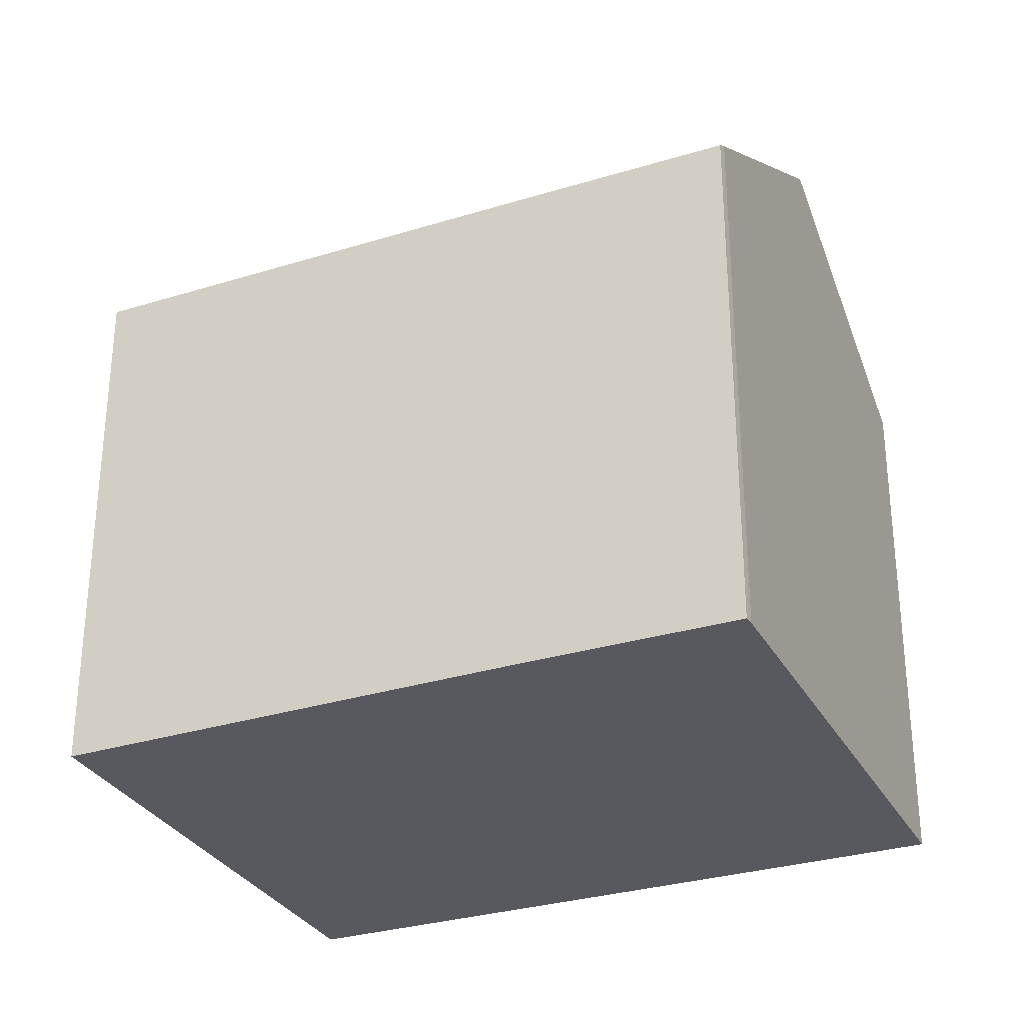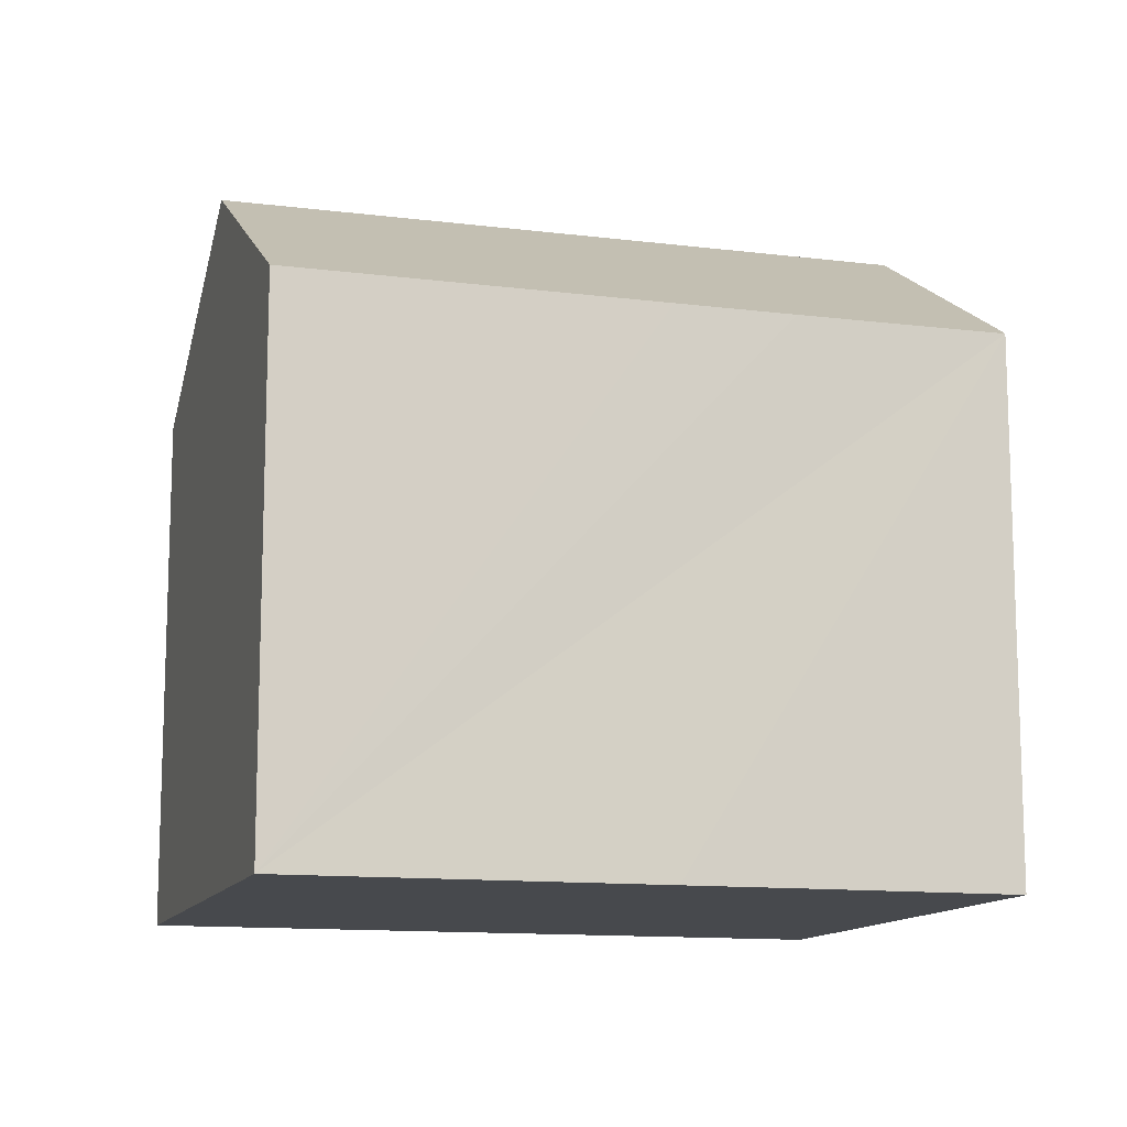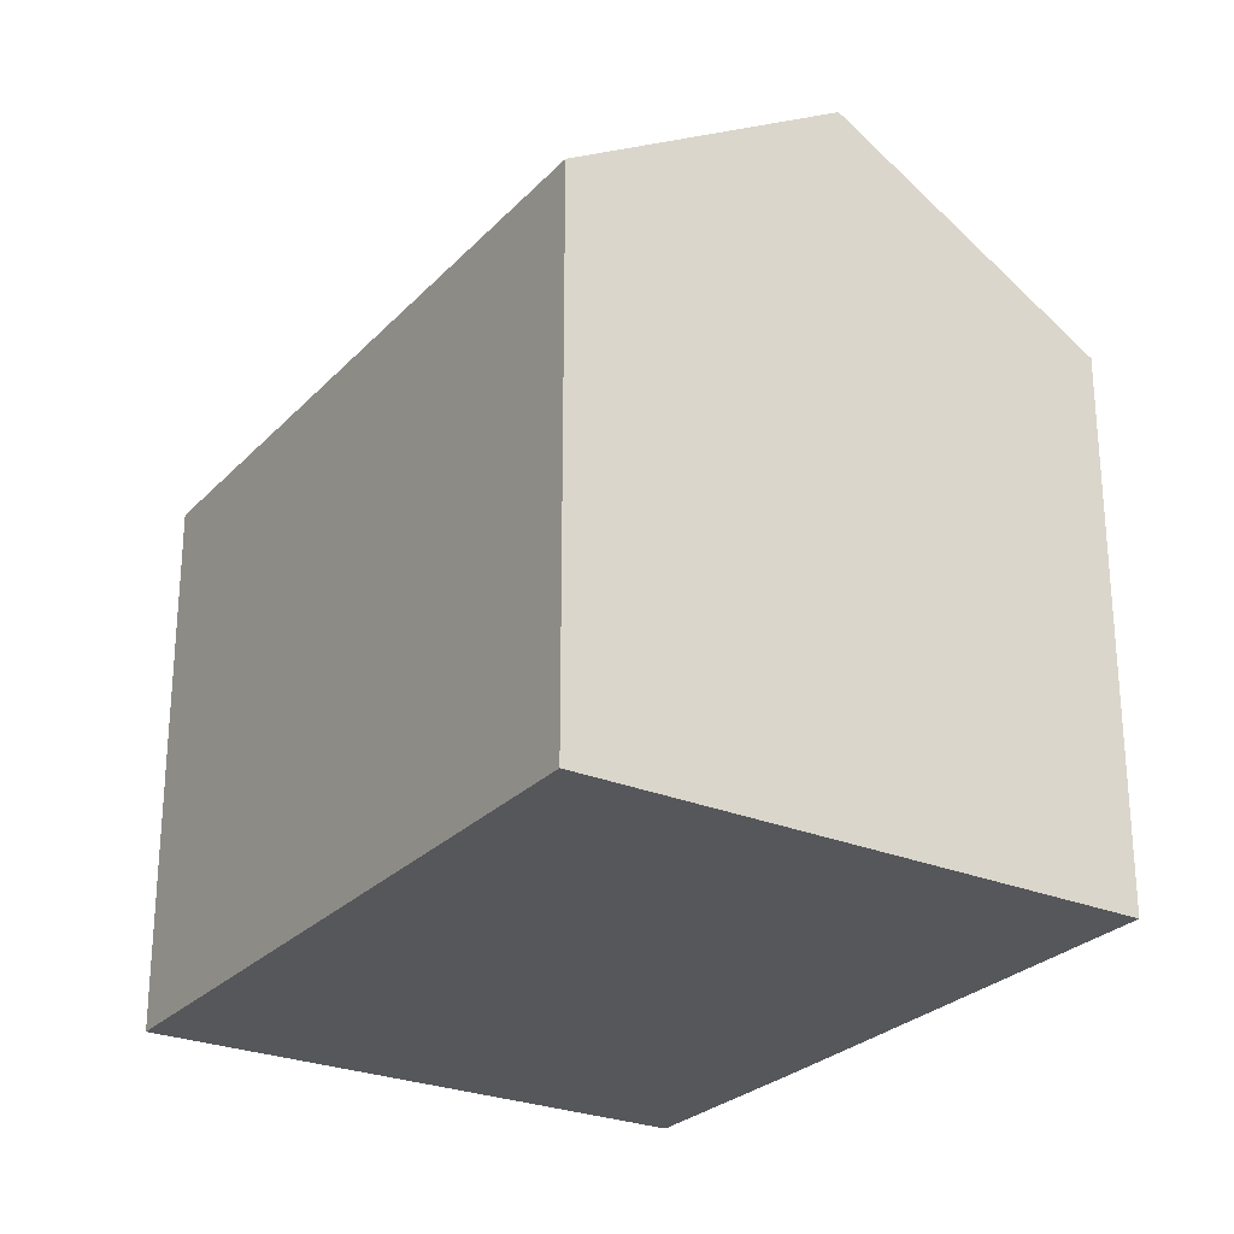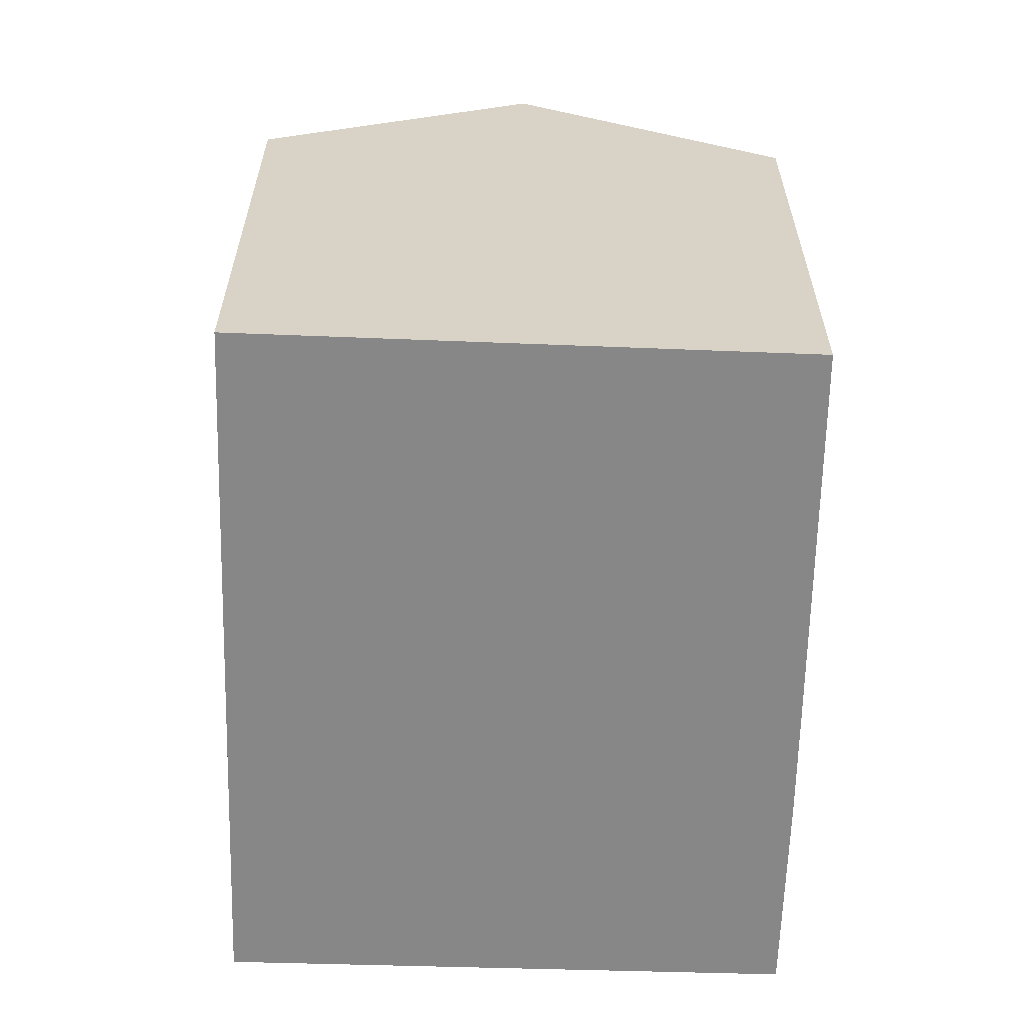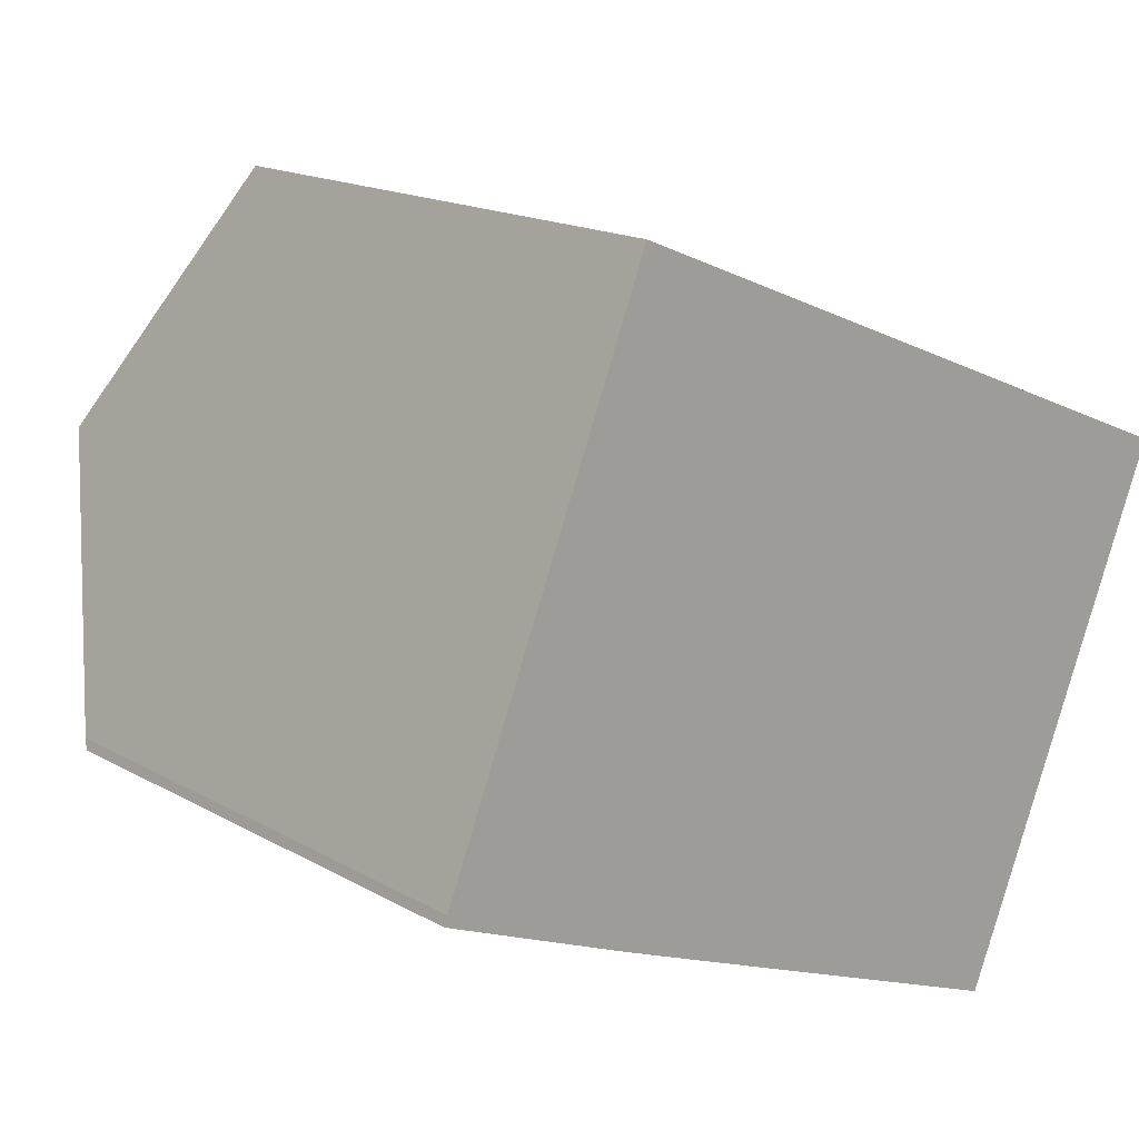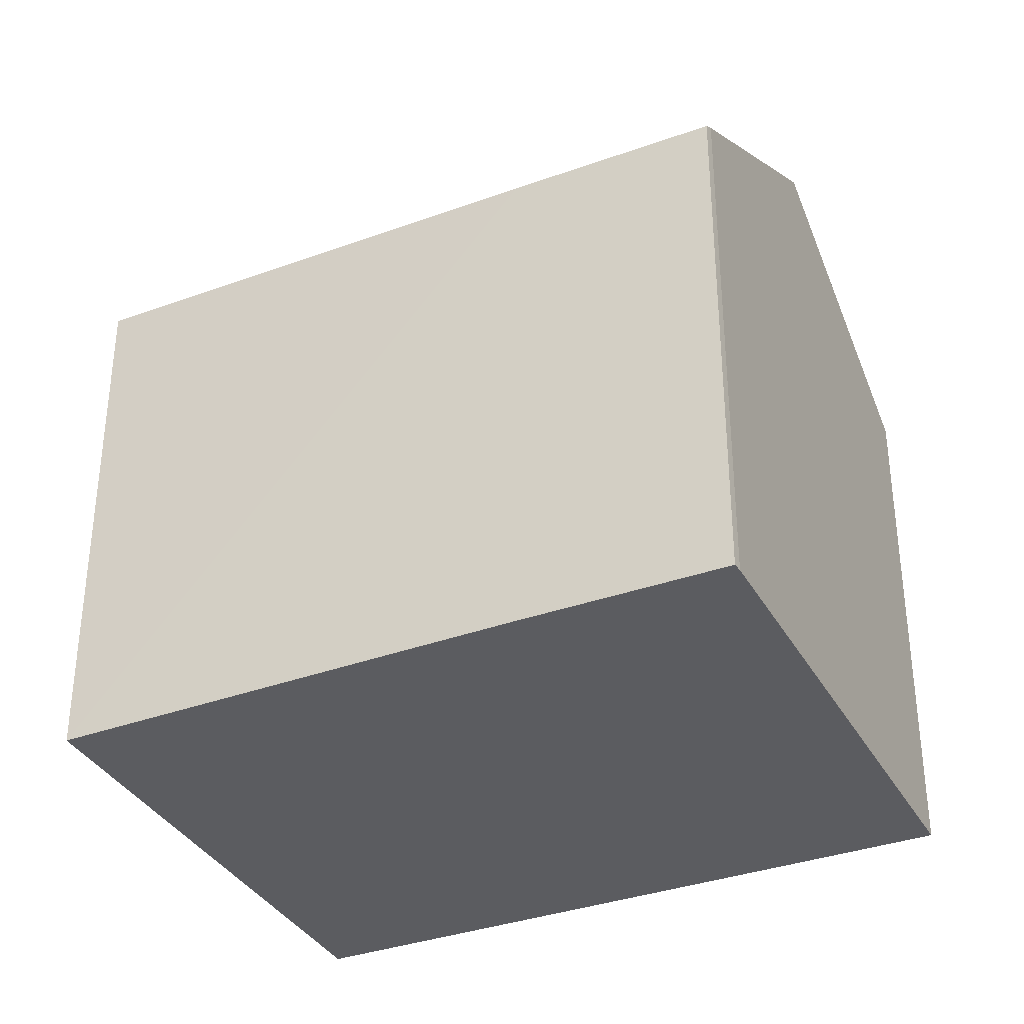
<metadata>
{"format":"obj","ext":"obj","renderer":"f3d","projection":"perspective","resolution":1024,"background":"white","views":[{"elev":-30.4,"azim":-133.8,"up":"+Y"},{"elev":-12.4,"azim":-174.1,"up":"+Y"},{"elev":-26.5,"azim":79.4,"up":"+Y"},{"elev":-62.3,"azim":110.5,"up":"+Y"},{"elev":16.7,"azim":-41.3,"up":"+Z"},{"elev":-35.2,"azim":-132.2,"up":"+Y"}]}
</metadata>
<code>
v  21.04 13.2 5.797
v  5.167 12.95 12.74
v  21.2 12.95 6.195
v  4.987 13.22 12.29
v  18.55 16.85 -0.127
v  2.58 16.85 6.386
v  7.469 12.94 -3.031
v  15.93 13.01 -6.36
v  4.764 12.92 -1.961
v  0 12.93 7.919e-16
v  0.073 13.07 0.233
v  0.073 -1.427e-17 0.233
v  0 0 0
v  2.58 -3.91e-16 6.386
v  4.987 -7.528e-16 12.29
v  5.167 -7.799e-16 12.74
v  21.2 -3.793e-16 6.195
v  21.04 -3.55e-16 5.797
v  15.93 3.894e-16 -6.36
v  18.55 7.777e-18 -0.127
v  7.469 1.856e-16 -3.031
v  4.764 1.201e-16 -1.961
g defaultobject
f 1 2 3
f 2 1 4
f 4 1 5
f 4 5 6
f 7 5 8
f 5 7 6
f 6 7 9
f 6 9 10
f 6 10 11
f 10 12 11
f 12 10 13
f 12 6 11
f 6 12 4
f 4 12 2
f 2 12 14
f 2 14 15
f 2 15 16
f 16 3 2
f 3 16 17
f 1 8 5
f 8 1 3
f 8 3 17
f 8 17 18
f 8 18 19
f 19 18 20
f 19 7 8
f 7 19 9
f 9 19 10
f 10 19 21
f 10 21 13
f 13 21 22
f 15 17 16
f 17 15 14
f 17 14 18
f 18 14 12
f 18 12 20
f 20 12 13
f 20 13 19
f 19 13 22
f 19 22 21

</code>
